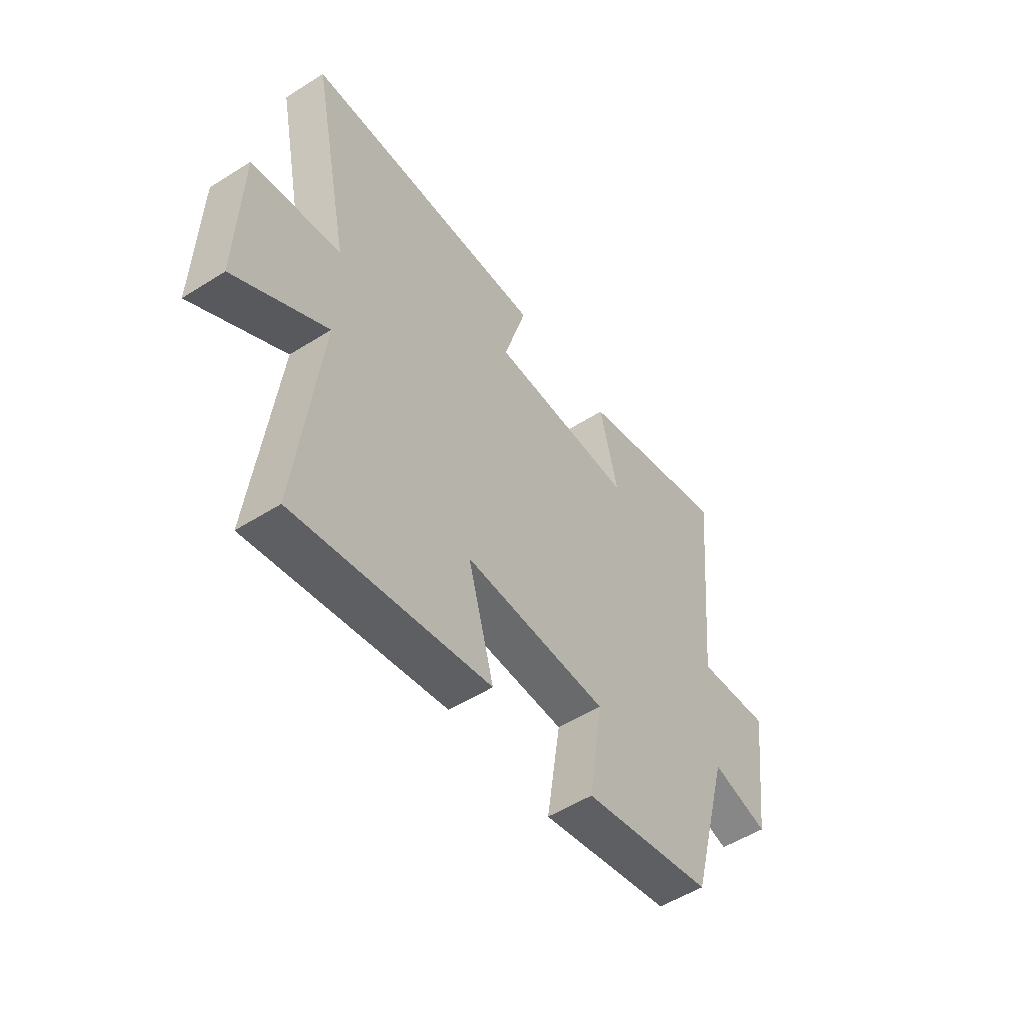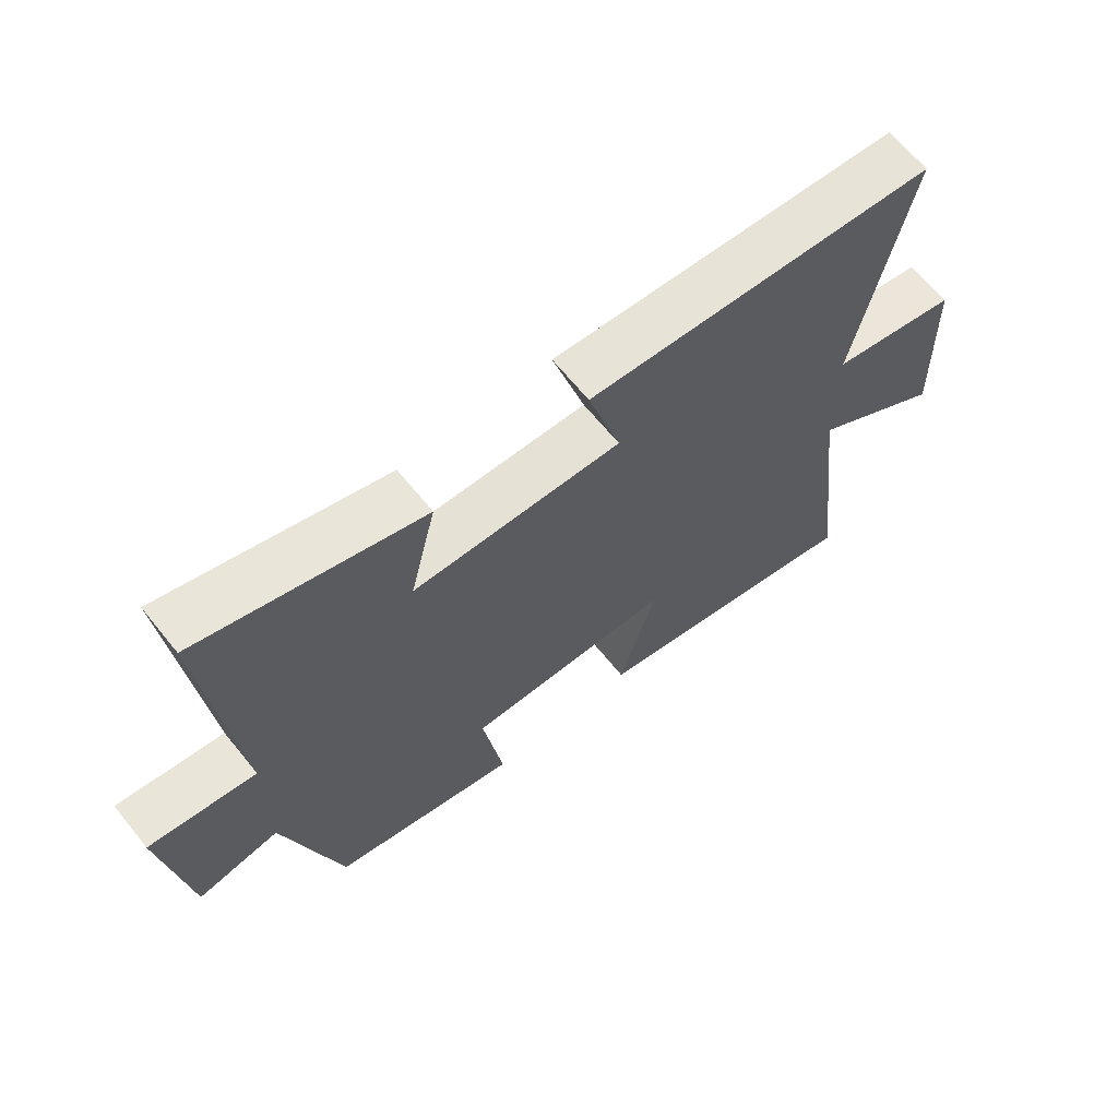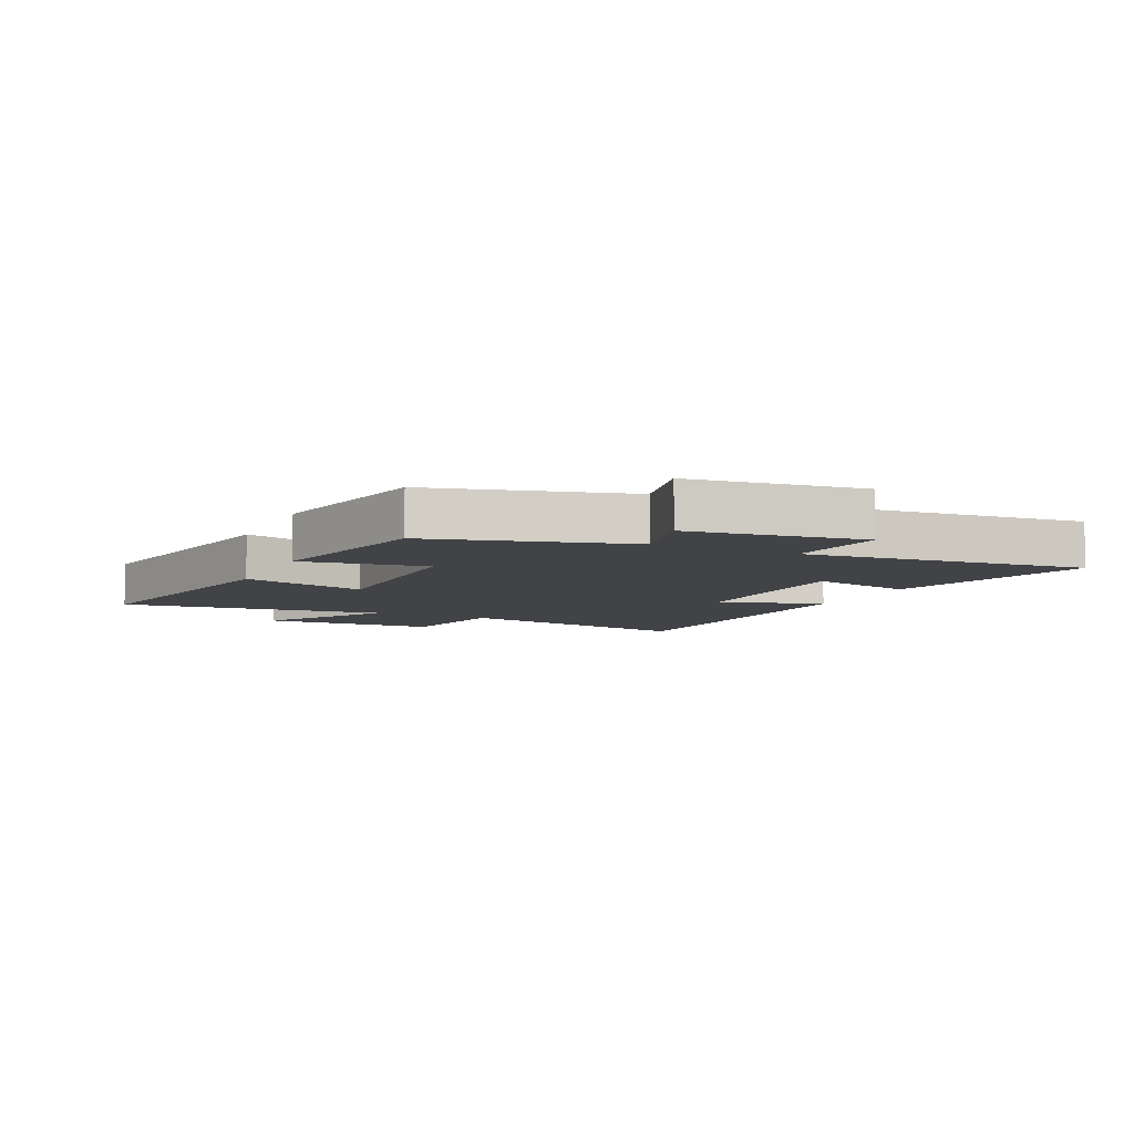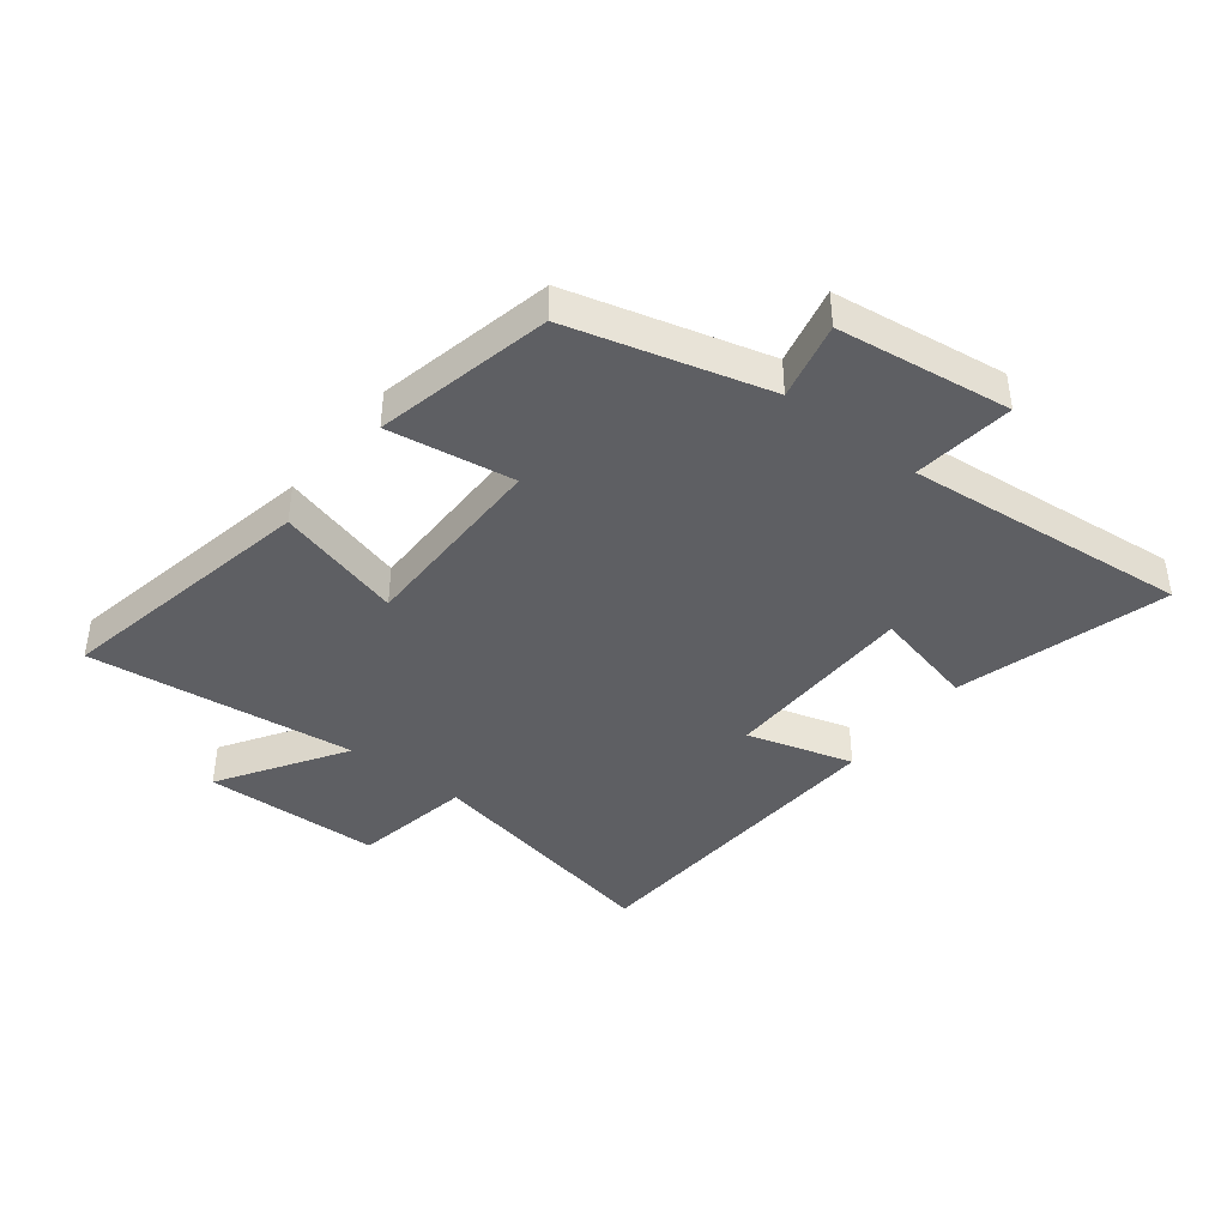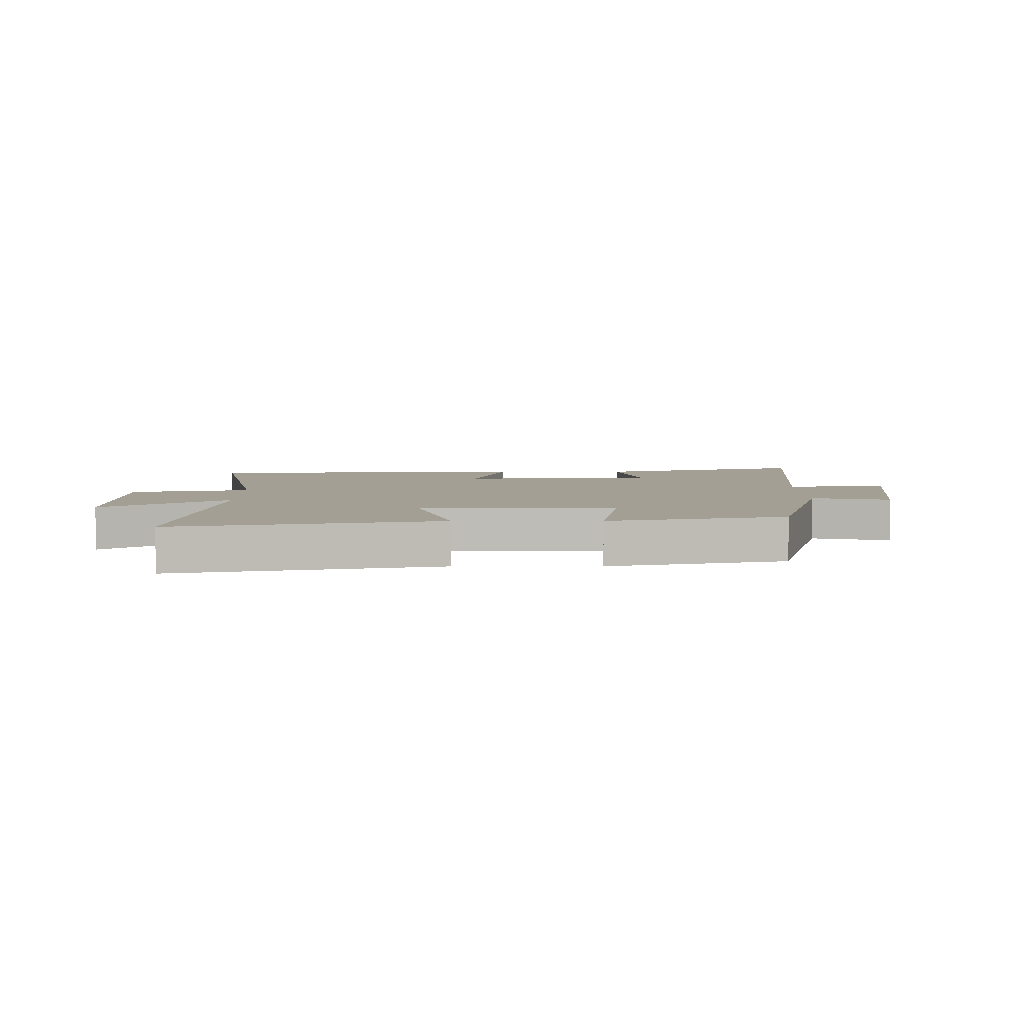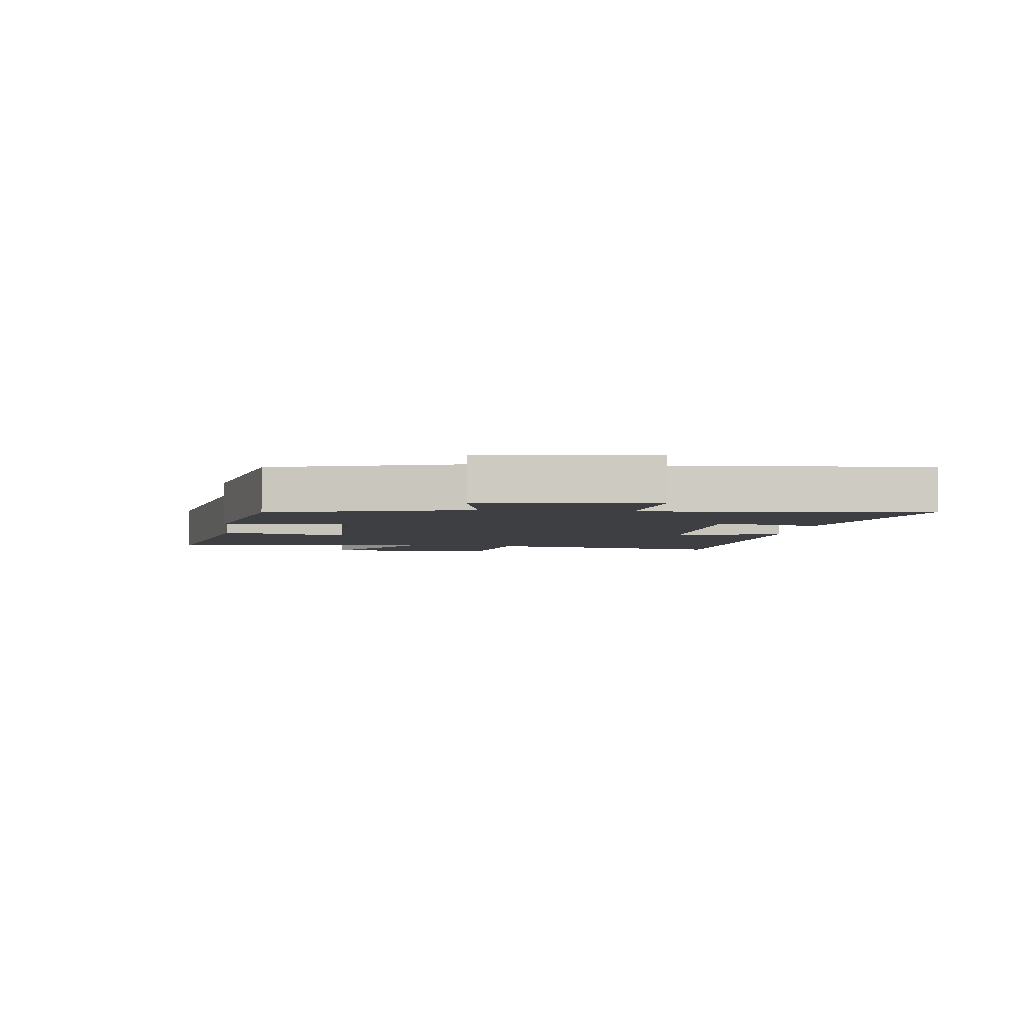
<metadata>
{"format":"obj","ext":"obj","renderer":"f3d","projection":"perspective","resolution":1024,"background":"white","views":[{"elev":-52.9,"azim":124.2,"up":"+Z"},{"elev":65.6,"azim":-38.9,"up":"+Z"},{"elev":-7.3,"azim":-114.9,"up":"+Y"},{"elev":-41.2,"azim":-127.9,"up":"+Y"},{"elev":5.5,"azim":179.8,"up":"+Y"},{"elev":-4.1,"azim":-97.0,"up":"+Y"}]}
</metadata>
<code>
v -0.545 0.07 0.599
v -0.197 0.07 0.5
v -0.238 0.07 0.328
v 0.088 0.07 0.324
v 0.037 0.07 0.5
v 0.584 0.07 0.47
v 0.5 0.07 0.058
v 0.698 0.07 0.021
v 0.706 0.07 -0.273
v 0.5 0.07 -0.142
v 0.552 0.07 -0.586
v 0.115 0.07 -0.5
v 0.173 0.07 -0.292
v -0.151 0.07 -0.292
v -0.119 0.07 -0.5
v -0.412 0.07 -0.436
v -0.5 0.07 -0.109
v -0.629 0.07 -0.139
v -0.667 0.07 0.149
v -0.5 0.07 0.129
v -0.545 0 0.599
v -0.197 0 0.5
v -0.238 0 0.328
v 0.088 0 0.324
v 0.037 0 0.5
v 0.584 0 0.47
v 0.5 0 0.058
v 0.698 0 0.021
v 0.706 0 -0.273
v 0.5 0 -0.142
v 0.552 0 -0.586
v 0.115 0 -0.5
v 0.173 0 -0.292
v -0.151 0 -0.292
v -0.119 0 -0.5
v -0.412 0 -0.436
v -0.5 0 -0.109
v -0.629 0 -0.139
v -0.667 0 0.149
v -0.5 0 0.129
f 17 18 19 20
f 15 16 17 20
f 14 15 20 1
f 13 14 1
f 10 11 12 13
f 7 8 9 10
f 7 10 13
f 4 5 6 7
f 3 4 7 13
f 1 2 3
f 1 3 13
f 40 39 38 37
f 40 37 36 35
f 21 40 35 34
f 21 34 33
f 33 32 31 30
f 30 29 28 27
f 33 30 27
f 27 26 25 24
f 33 27 24 23
f 23 22 21
f 33 23 21
f 1 21 22 2
f 2 22 23 3
f 3 23 24 4
f 4 24 25 5
f 5 25 26 6
f 6 26 27 7
f 7 27 28 8
f 8 28 29 9
f 9 29 30 10
f 10 30 31 11
f 11 31 32 12
f 12 32 33 13
f 13 33 34 14
f 14 34 35 15
f 15 35 36 16
f 16 36 37 17
f 17 37 38 18
f 18 38 39 19
f 19 39 40 20
f 20 40 21 1

</code>
